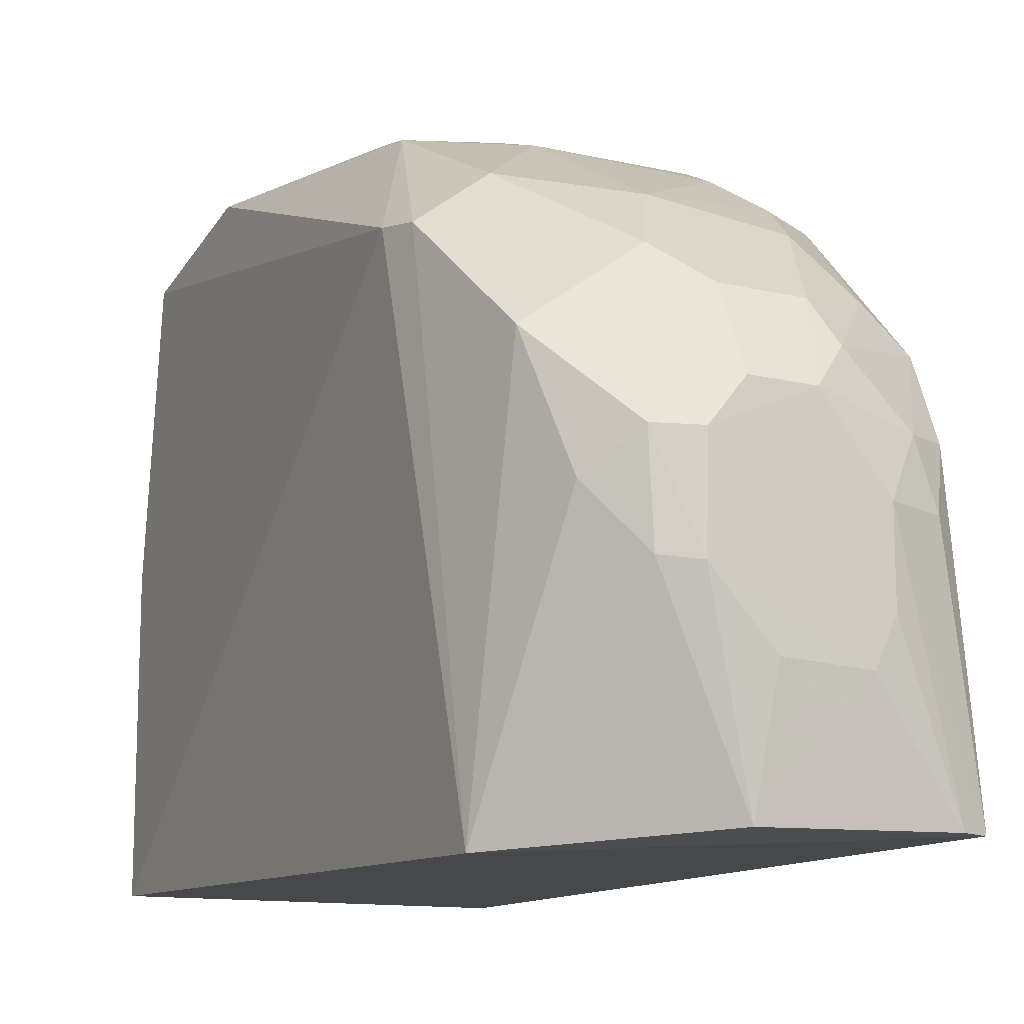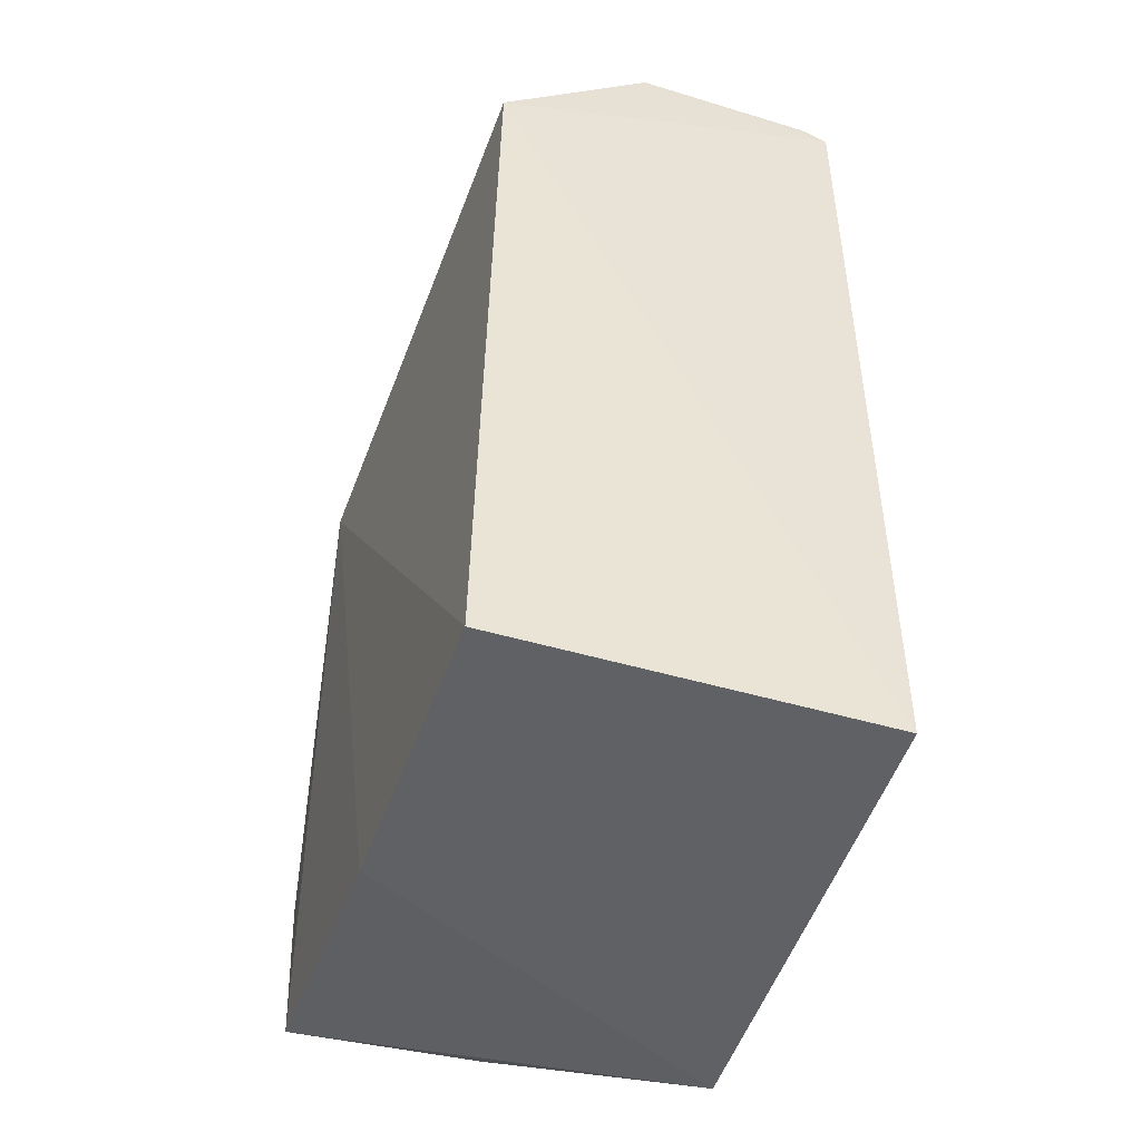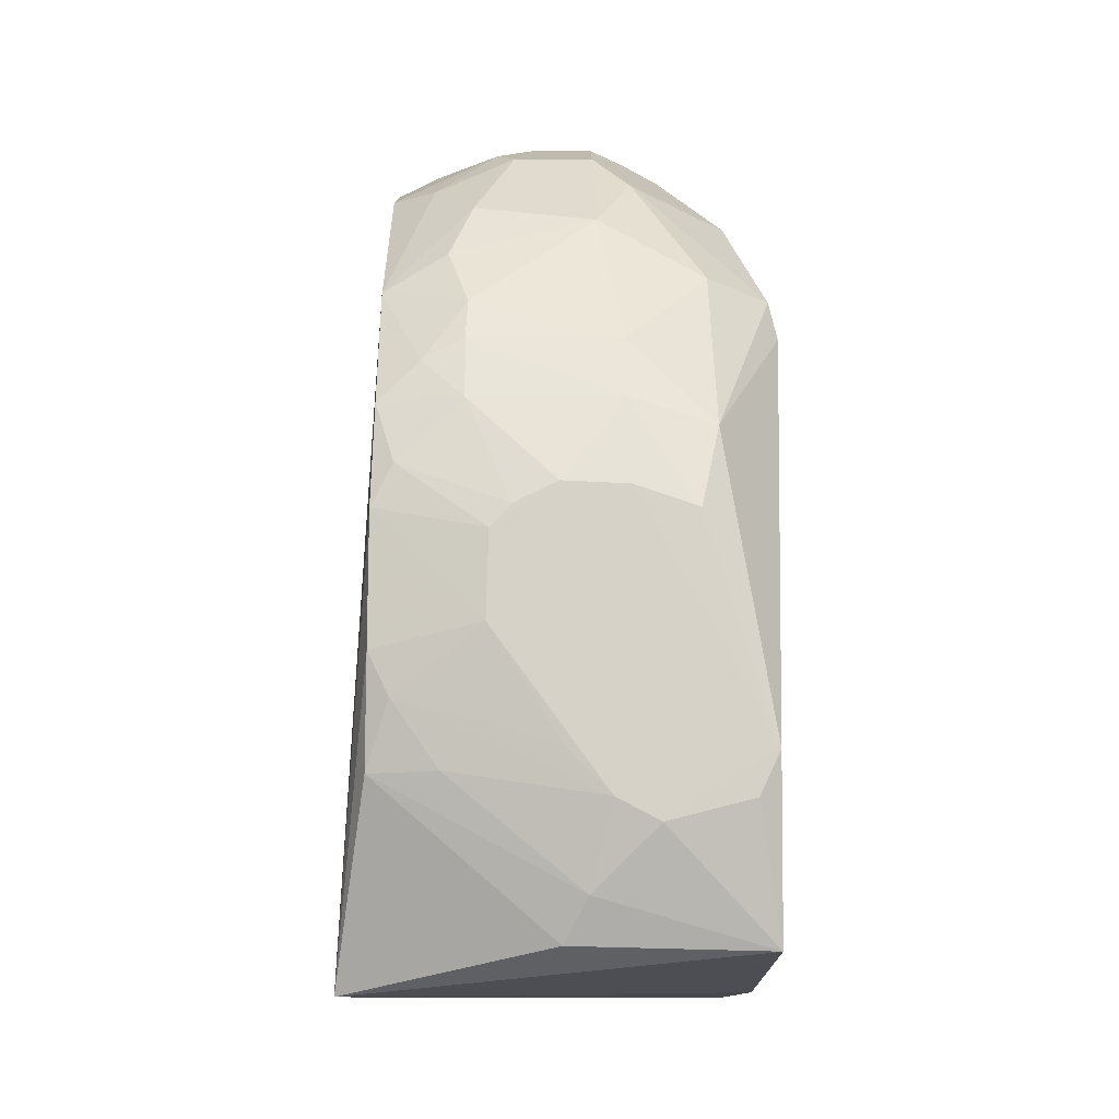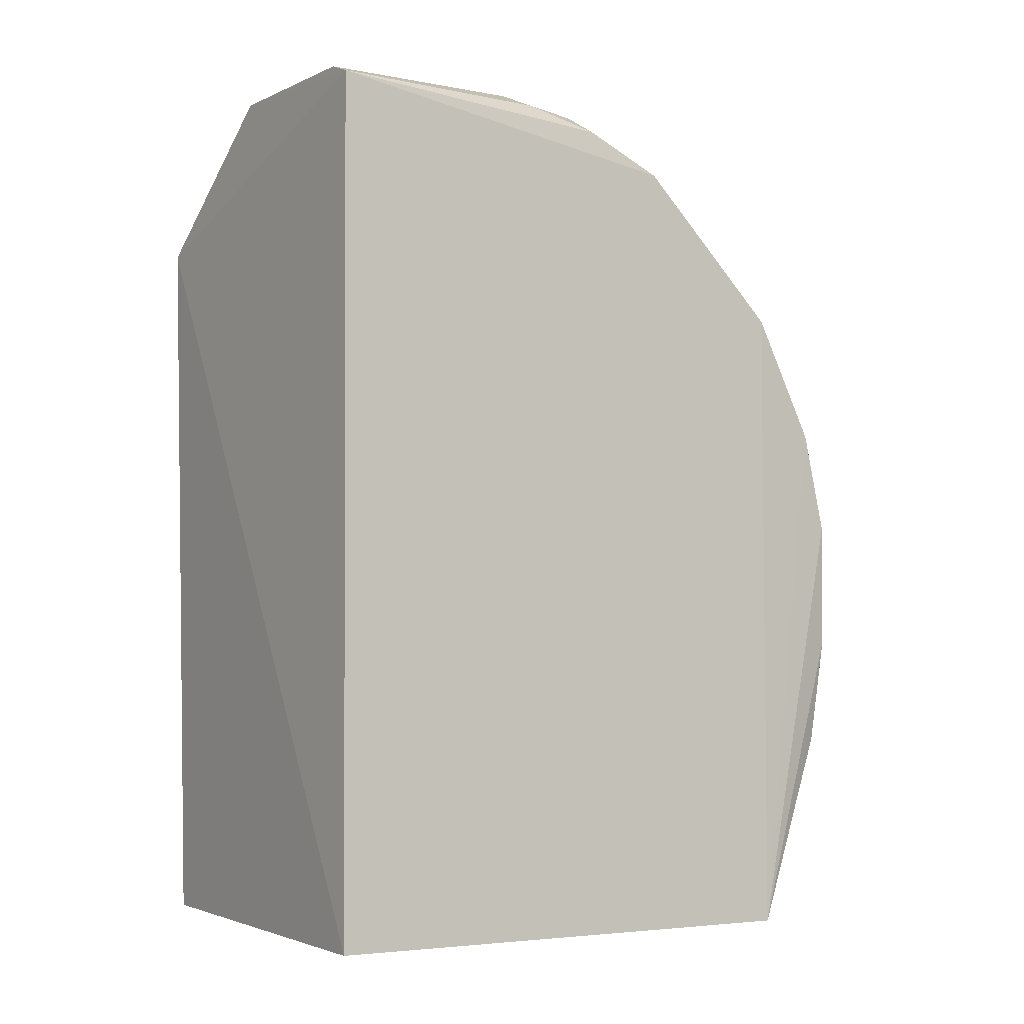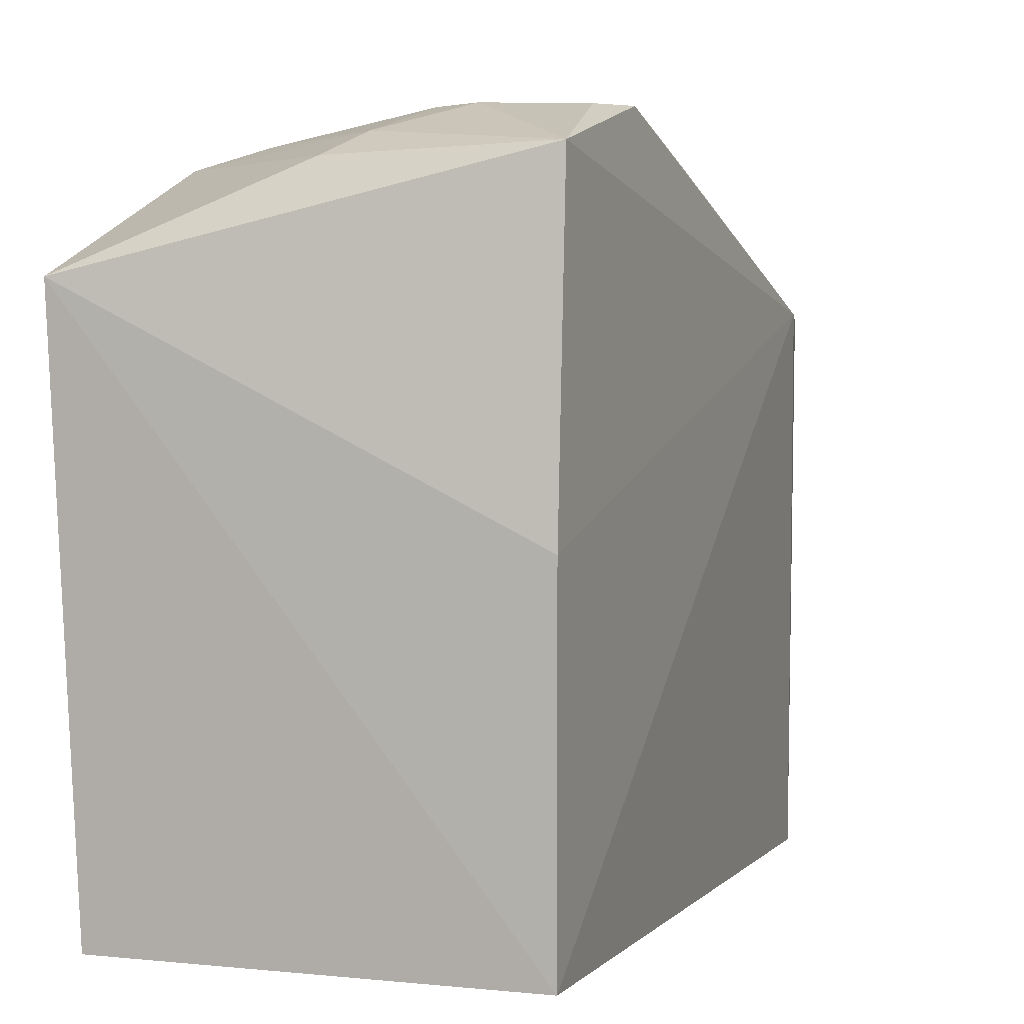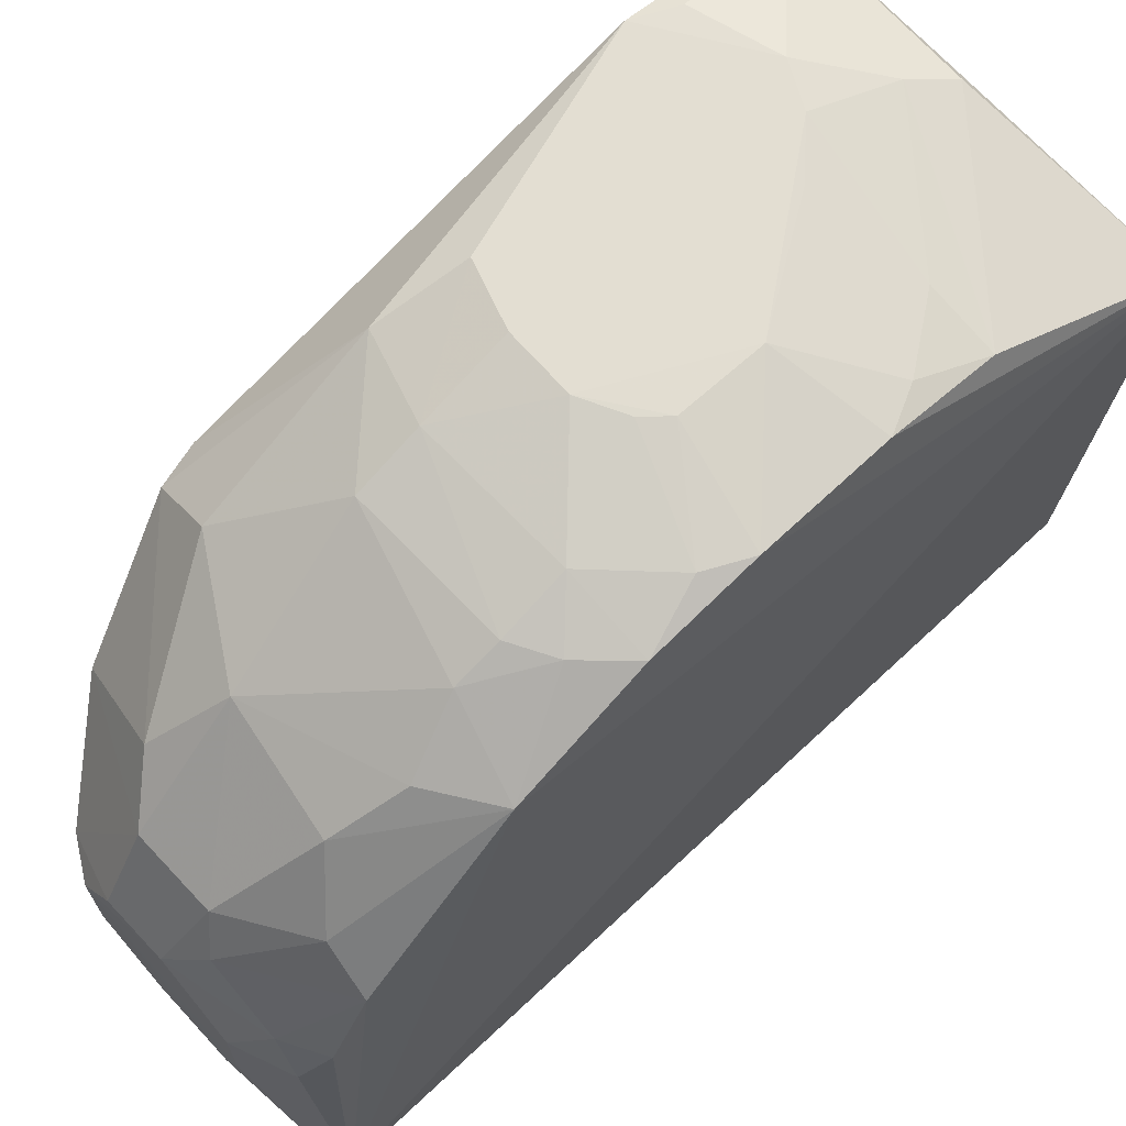
<metadata>
{"format":"obj","ext":"obj","renderer":"f3d","projection":"perspective","resolution":1024,"background":"white","views":[{"elev":-12.6,"azim":-26.8,"up":"+Y"},{"elev":-46.5,"azim":-18.7,"up":"+Z"},{"elev":-12.1,"azim":178.5,"up":"+Z"},{"elev":-2.2,"azim":57.1,"up":"+Z"},{"elev":3.4,"azim":-160.3,"up":"+Y"},{"elev":68.0,"azim":46.6,"up":"+Y"}]}
</metadata>
<code>
v 0.2632 -0.01349 0.3883
v 0.2652 -0.01364 -0.1971
v 0.2592 0.4069 0.08955
v 0.05705 0.4235 0.08716
v 0.007576 -0.01364 -0.1971
v 0.141 0.3927 -0.1737
v 0.1707 0.2622 0.3762
v 0.2799 0.3333 -0.2025
v 0.01405 -0.02479 0.296
v 0.1112 0.4231 -0.08787
v 0.2555 0.2484 0.3479
v 0.2005 0.3773 0.2324
v 0.26 0.3944 -0.07192
v 0.01013 0.3967 -0.177
v 0.08968 0.1107 0.4063
v 0.1861 0.4238 0.07385
v 0.2002 0.1513 0.4056
v 0.2571 0.349 0.2467
v 0.04491 0.3481 0.2592
v 0.2593 0.4067 0.001358
v 0.1255 0.4068 -0.1446
v 0.007576 0.1985 -0.1971
v 0.01194 0.423 -0.05941
v 0.1217 -0.01547 0.3927
v 0.2016 0.4064 0.1604
v 0.2256 0.1926 0.3892
v 0.1858 0.06325 0.4064
v 0.115 0.2069 0.4056
v 0.2576 0.3921 0.1604
v 0.1984 0.318 0.318
v 0.1007 0.392 0.2039
v 0.0234 0.24 0.333
v 0.1876 0.4239 0.01646
v 0.2454 0.4071 -0.02731
v 0.2146 0.4059 -0.07123
v 0.08255 0.4232 -0.103
v -0.004501 0.3191 0.2267
v 0.06846 0.1139 0.3927
v 0.2449 0.4074 0.118
v 0.1435 0.4242 0.1031
v 0.1826 0.2346 0.3896
v 0.2396 0.1505 0.3904
v 0.2449 -0.01319 0.3948
v 0.1301 0.06664 0.4061
v 0.09122 0.1779 0.4068
v 0.09152 0.2901 0.3461
v 0.2298 0.3909 0.1884
v 0.2143 0.3477 0.2746
v 0.2257 0.2755 0.3454
v 0.04435 0.4062 0.1435
v 0.2021 0.3914 0.2035
v 0.1166 0.333 0.3048
v 0.1398 0.4223 -0.0582
v 0.02542 0.4223 -0.08822
v 0.001275 0.3151 0.254
v 0.04038 0.1545 0.3656
v 0.1727 0.4238 0.08878
v 0.1006 0.4079 0.161
v 0.09919 0.424 0.1014
v 0.1571 0.2062 0.4055
v 0.2537 0.1936 0.374
v 0.1999 0.09373 0.4061
v 0.06581 0.18 0.3916
v 0.1166 0.263 0.3762
f 8 1 2
f 8 2 5
f 9 5 2
f 9 2 1
f 13 8 6
f 14 6 8
f 18 11 1
f 18 1 8
f 20 3 8
f 20 8 13
f 21 13 6
f 21 6 14
f 22 14 8
f 22 8 5
f 24 9 1
f 29 18 8
f 29 8 3
f 33 16 3
f 33 3 20
f 34 20 13
f 34 33 20
f 35 21 10
f 35 13 21
f 35 34 13
f 35 10 34
f 36 21 14
f 36 10 21
f 36 33 10
f 37 22 5
f 37 5 9
f 37 23 14
f 37 14 22
f 38 24 15
f 38 9 24
f 39 3 16
f 39 29 3
f 39 25 29
f 40 16 33
f 40 36 23
f 40 33 36
f 41 26 11
f 42 26 17
f 42 17 1
f 43 1 17
f 43 27 24
f 43 24 1
f 44 27 15
f 44 15 24
f 44 24 27
f 45 15 27
f 47 29 25
f 47 12 18
f 47 18 29
f 48 30 18
f 48 18 12
f 49 30 7
f 49 11 18
f 49 18 30
f 49 41 11
f 49 7 41
f 50 19 31
f 50 4 23
f 50 23 37
f 51 31 12
f 51 47 25
f 51 12 47
f 52 12 31
f 52 48 12
f 52 30 48
f 52 31 19
f 52 19 46
f 52 7 30
f 53 34 10
f 53 10 33
f 53 33 34
f 54 36 14
f 54 14 23
f 54 23 36
f 55 37 9
f 55 9 32
f 55 50 37
f 55 19 50
f 55 46 19
f 55 32 46
f 56 32 9
f 56 9 38
f 57 39 16
f 57 25 39
f 57 40 25
f 57 16 40
f 58 25 40
f 58 51 25
f 58 31 51
f 58 50 31
f 58 4 50
f 59 40 23
f 59 23 4
f 59 58 40
f 59 4 58
f 60 41 7
f 60 7 28
f 60 17 26
f 60 26 41
f 60 45 17
f 60 28 45
f 61 42 1
f 61 1 11
f 61 11 26
f 61 26 42
f 62 43 17
f 62 27 43
f 62 45 27
f 62 17 45
f 63 38 15
f 63 15 45
f 63 56 38
f 63 32 56
f 63 45 28
f 64 28 7
f 64 52 46
f 64 7 52
f 64 63 28
f 64 46 32
f 64 32 63

</code>
